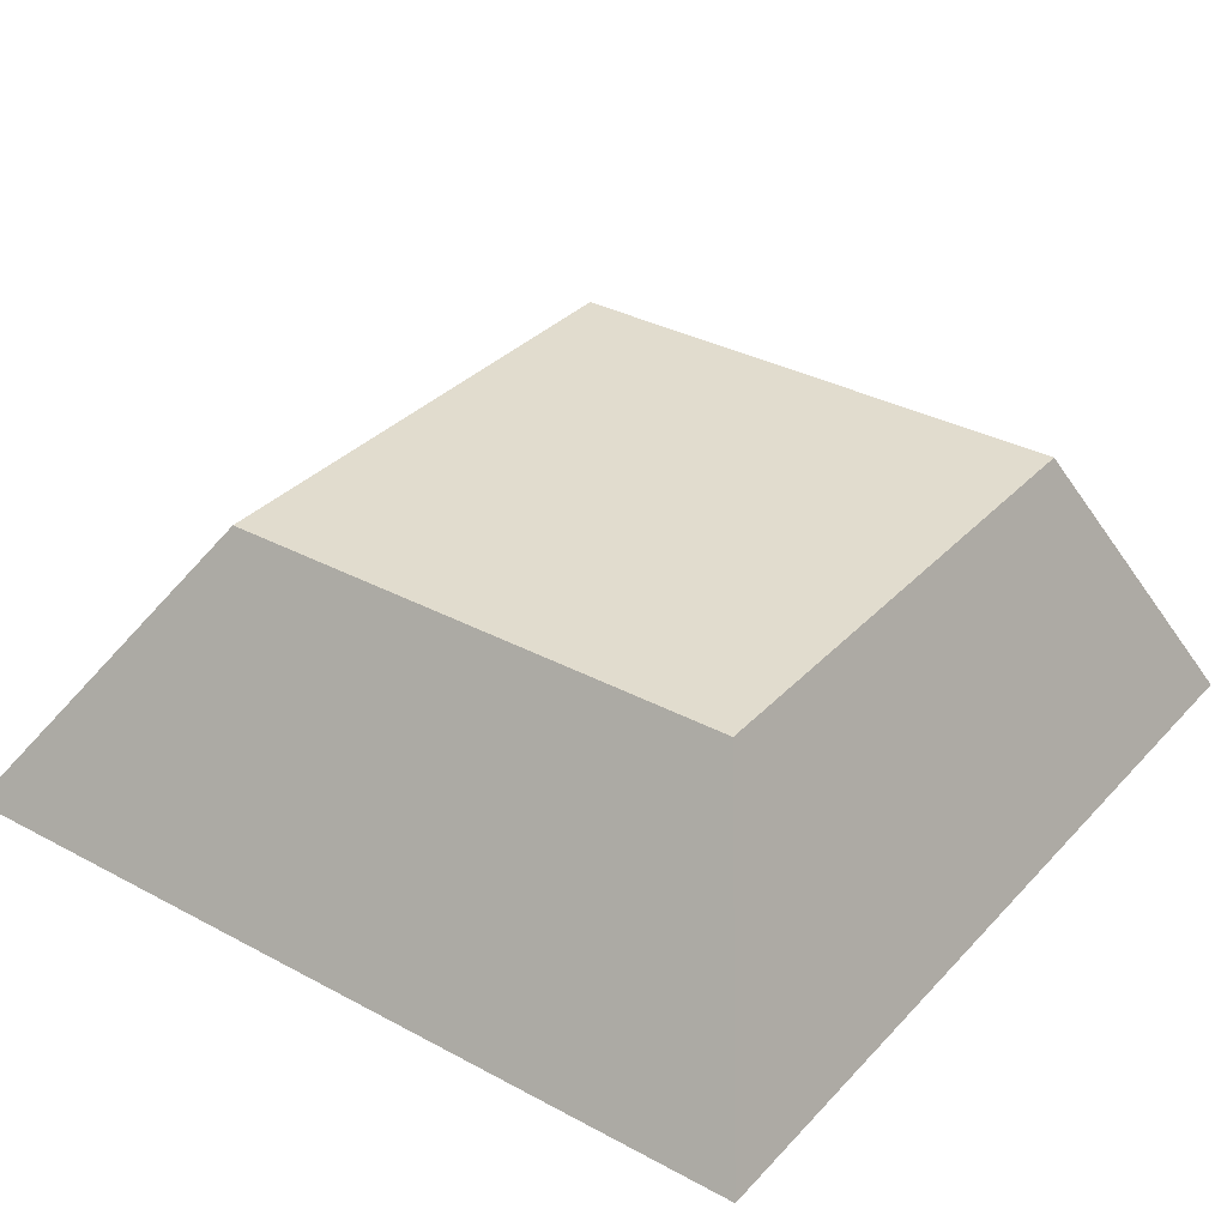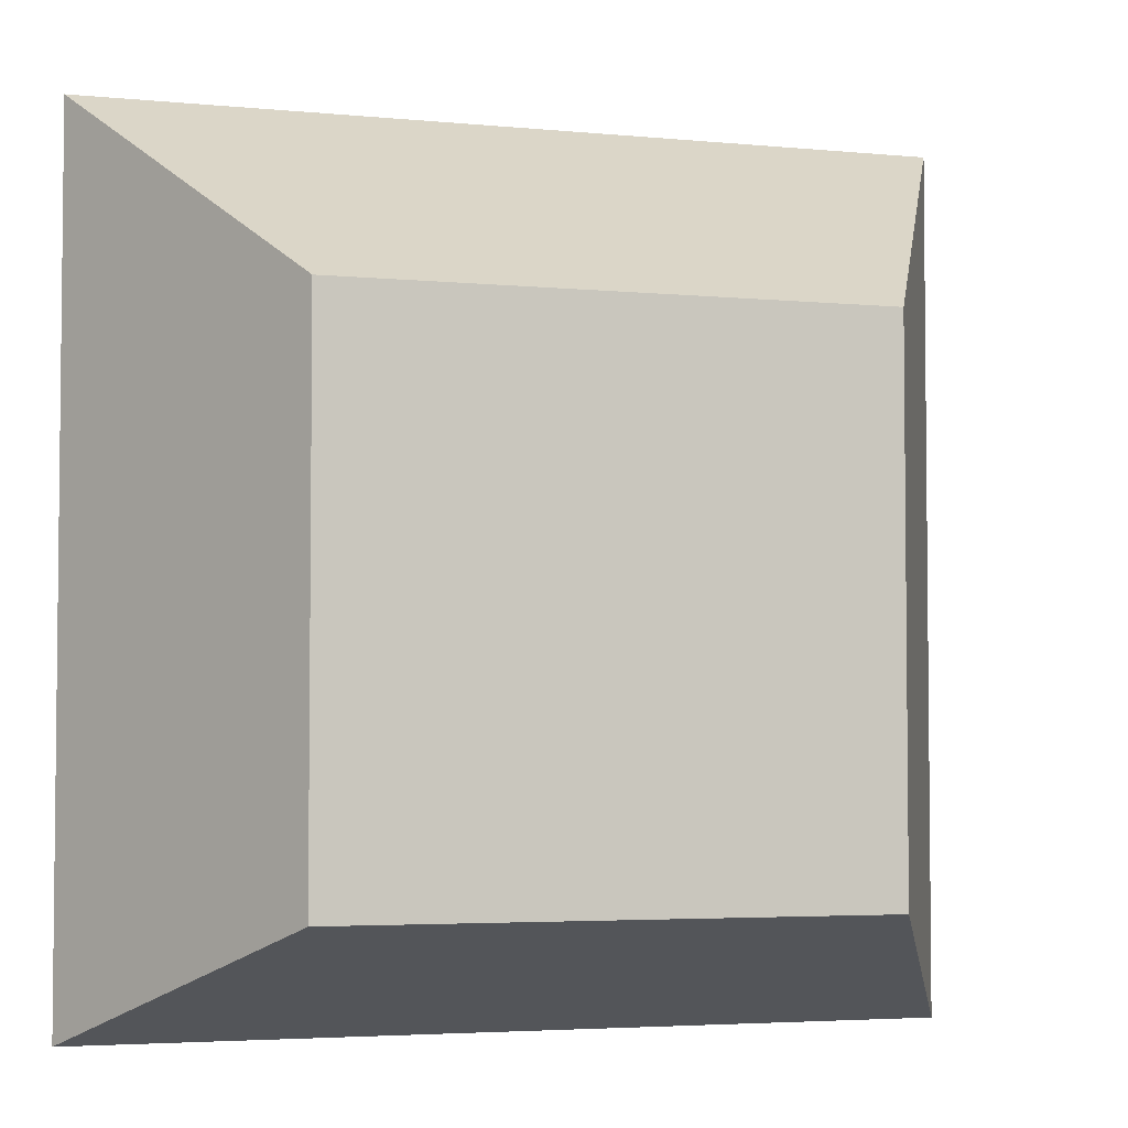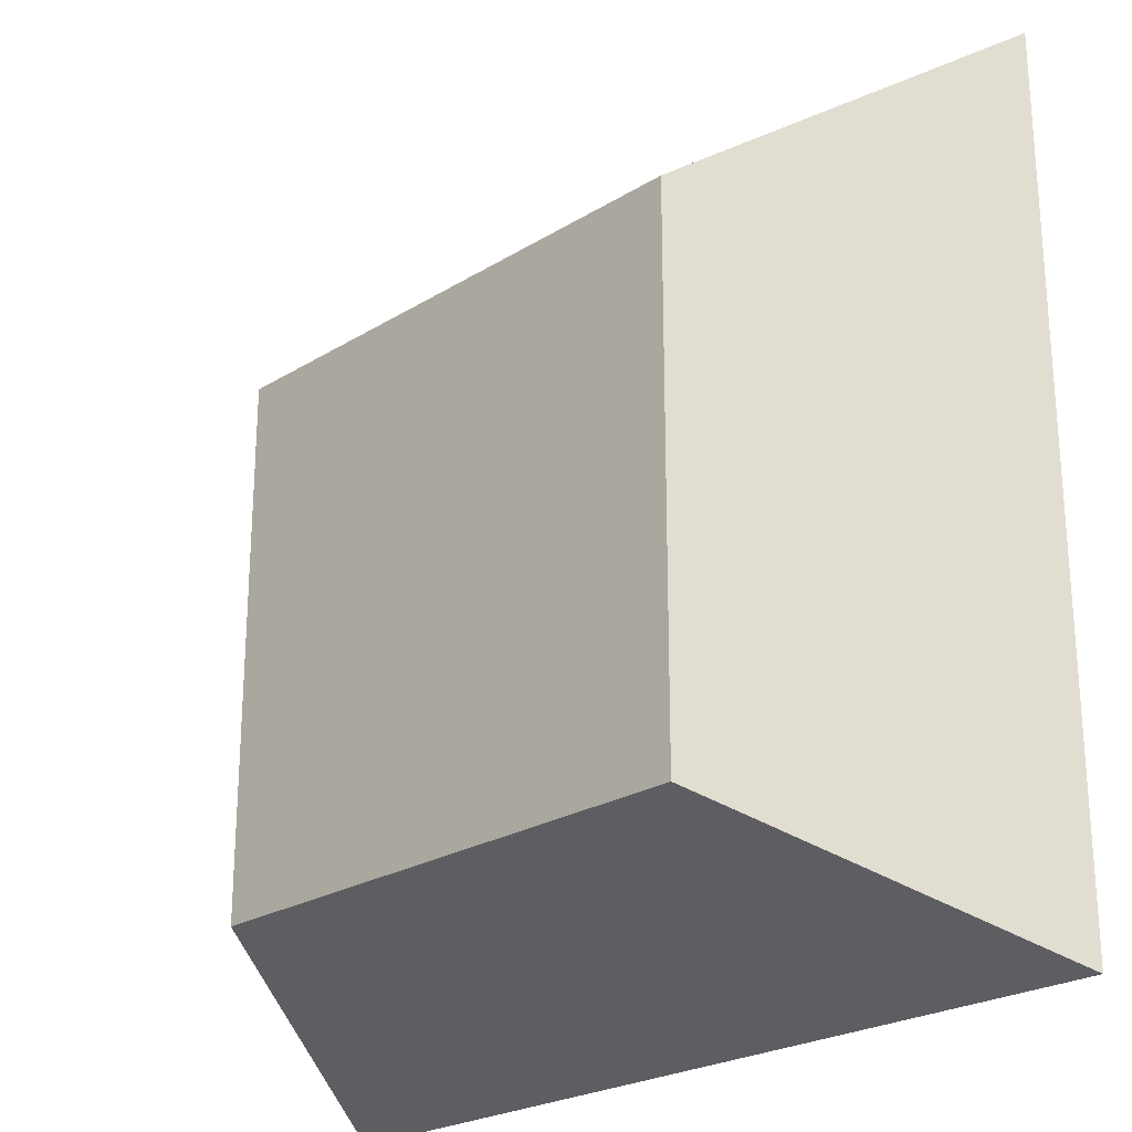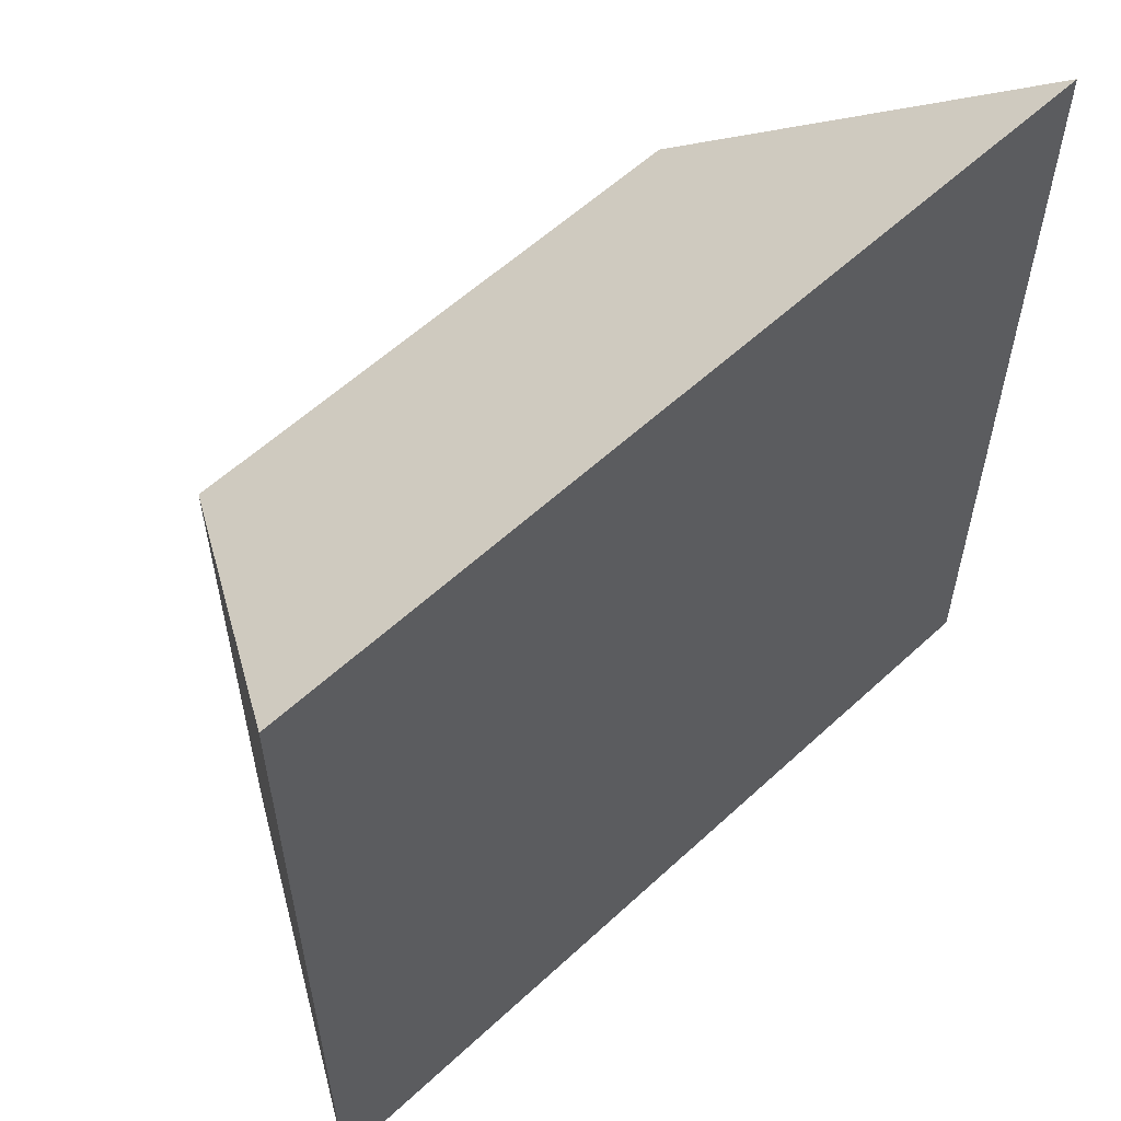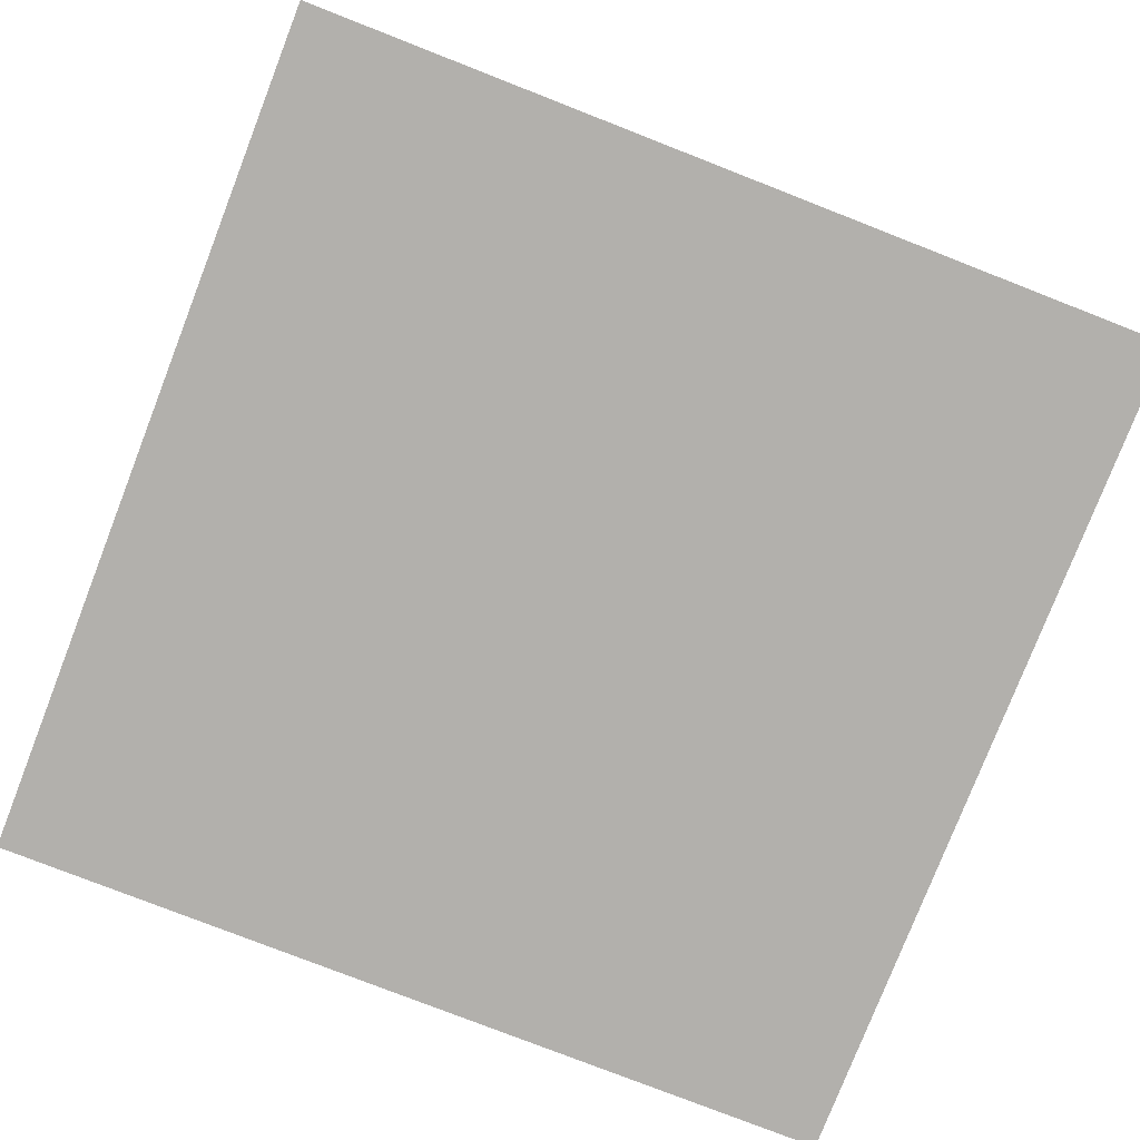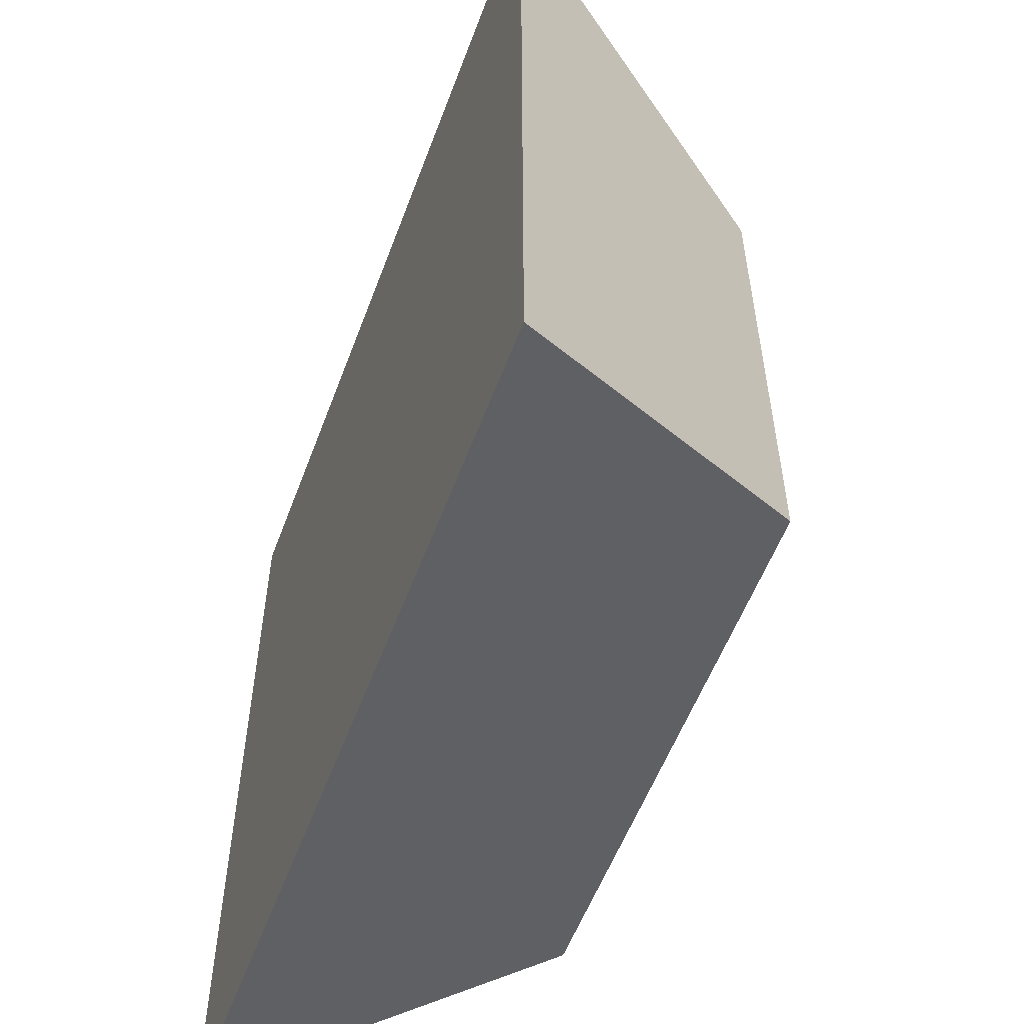
<metadata>
{"format":"obj","ext":"obj","renderer":"f3d","projection":"perspective","resolution":1024,"background":"white","views":[{"elev":34.0,"azim":-54.0,"up":"+Z"},{"elev":-3.9,"azim":-17.9,"up":"+Y"},{"elev":-24.1,"azim":45.5,"up":"+Y"},{"elev":58.2,"azim":136.3,"up":"+Y"},{"elev":-78.8,"azim":158.7,"up":"+Z"},{"elev":-56.3,"azim":-110.4,"up":"+Y"}]}
</metadata>
<code>
o Cube
v -0.2464 -0.2465 -0.000624
v -0.1514 -0.1763 0.1729
v -0.2464 0.2492 -0.000624
v -0.1514 0.1295 0.1729
v 0.2493 -0.2465 -0.000624
v 0.1544 -0.1763 0.1729
v 0.2493 0.2492 -0.000624
v 0.1544 0.1295 0.1729
f 1 4 3
f 4 7 3
f 8 5 7
f 6 1 5
f 7 1 3
f 4 6 8
f 1 2 4
f 4 8 7
f 8 6 5
f 6 2 1
f 7 5 1
f 4 2 6

</code>
